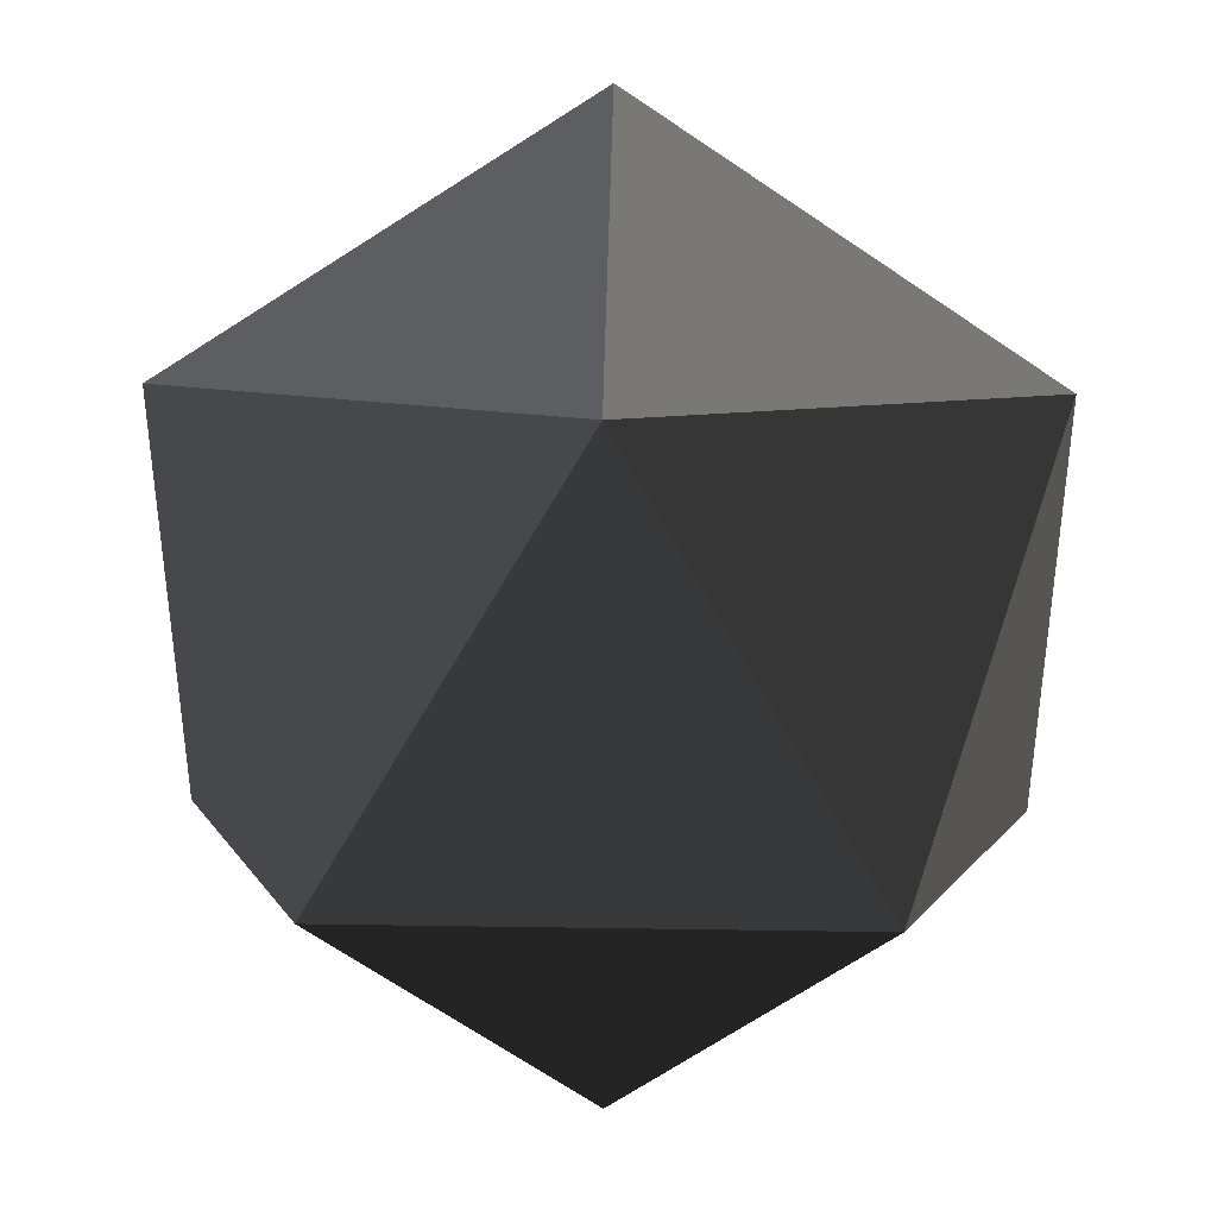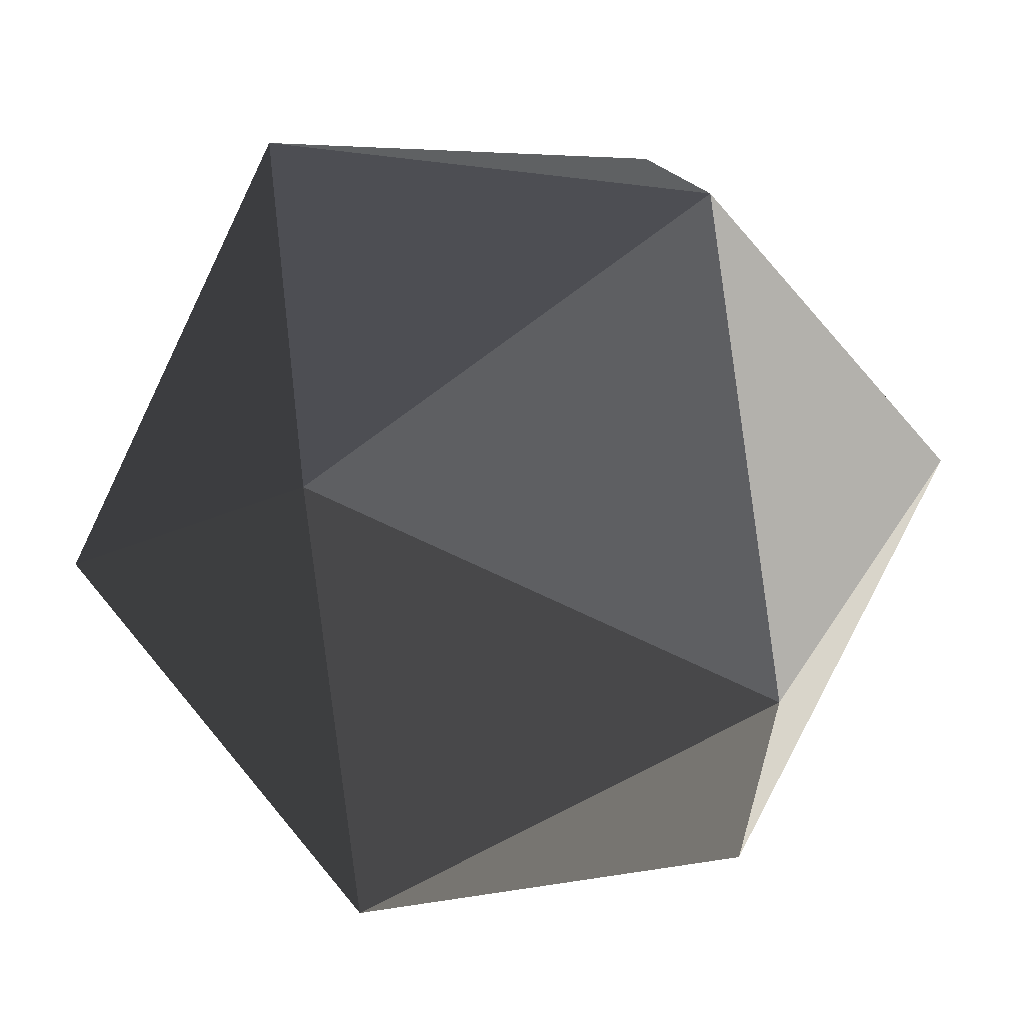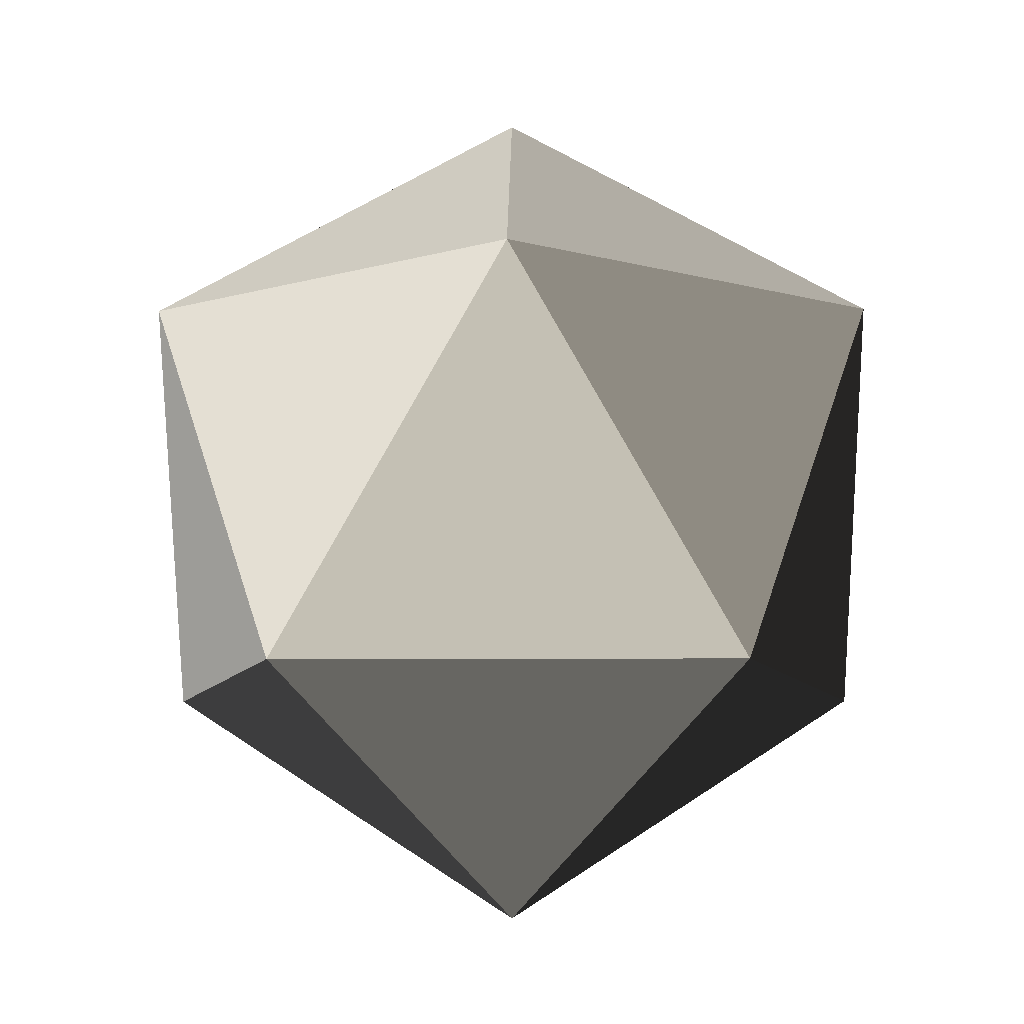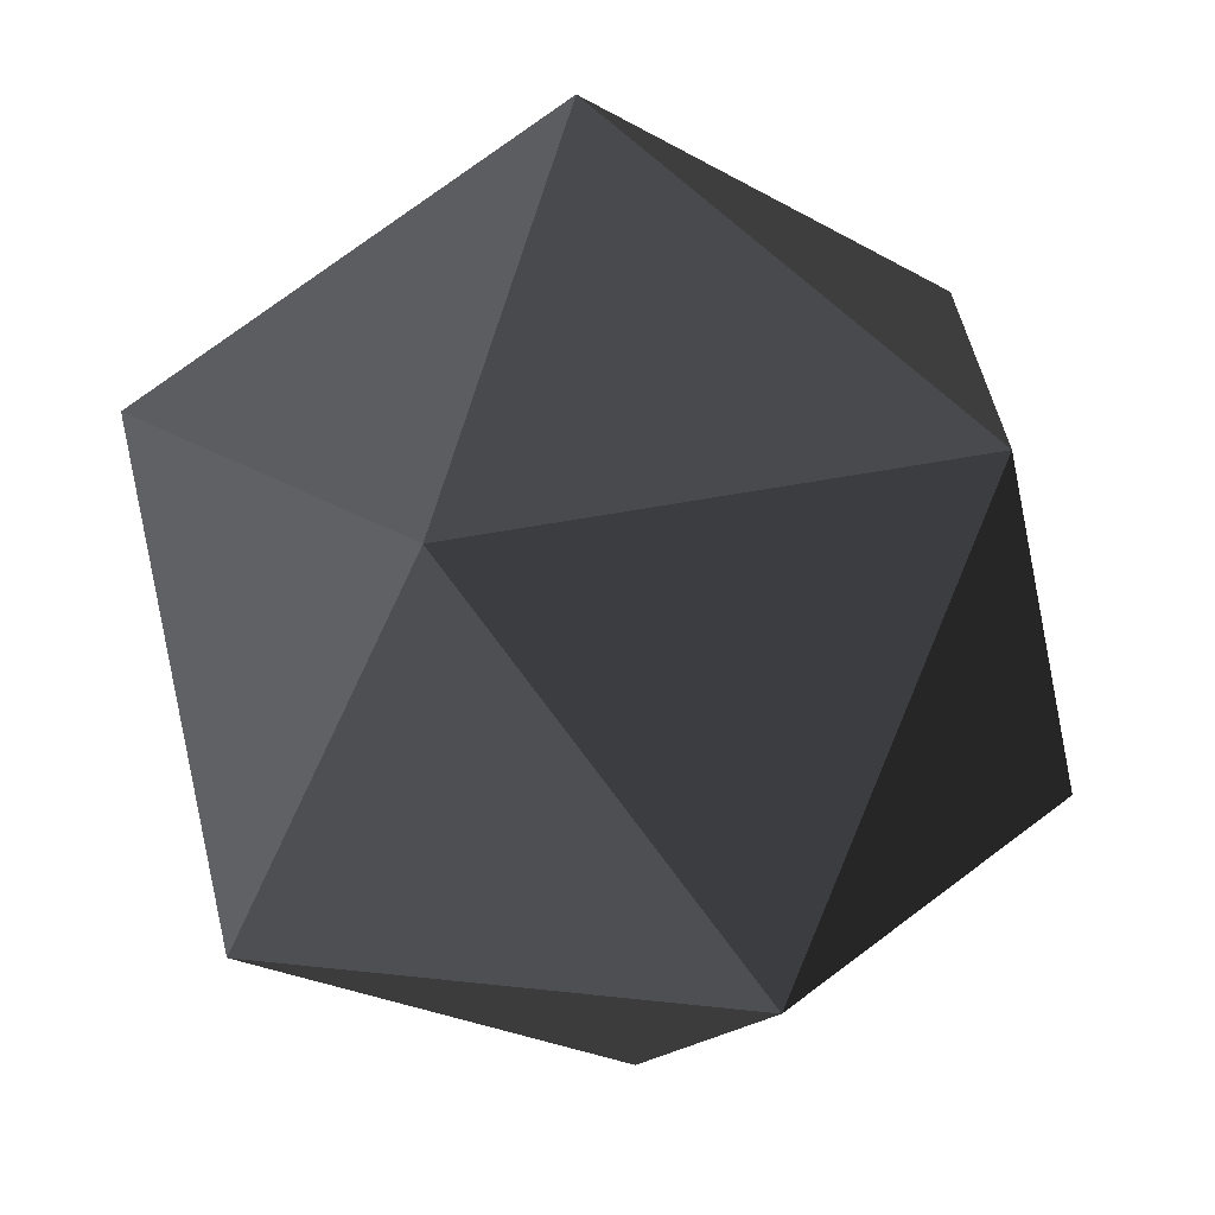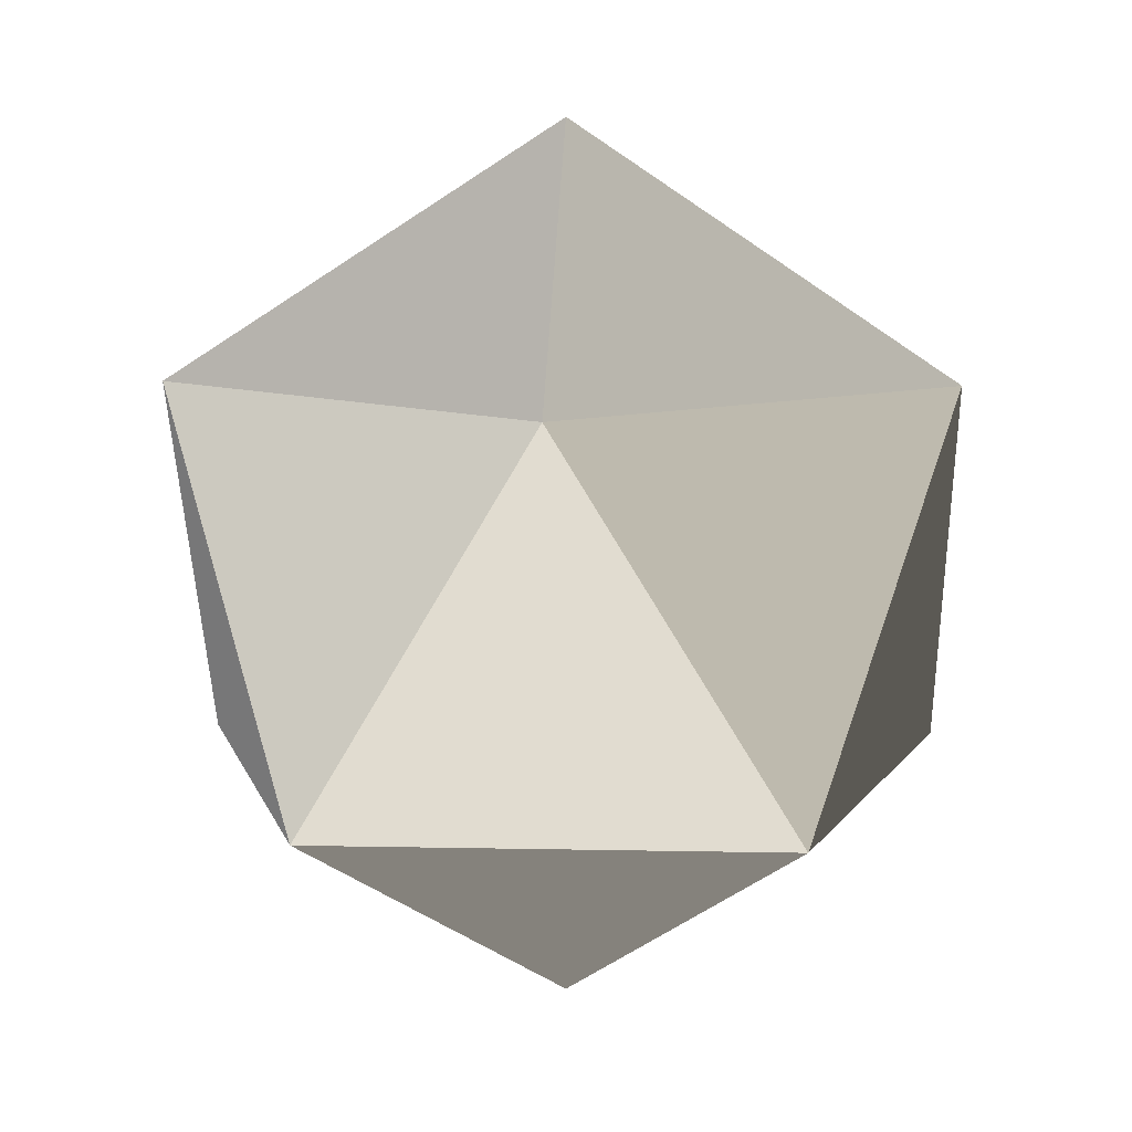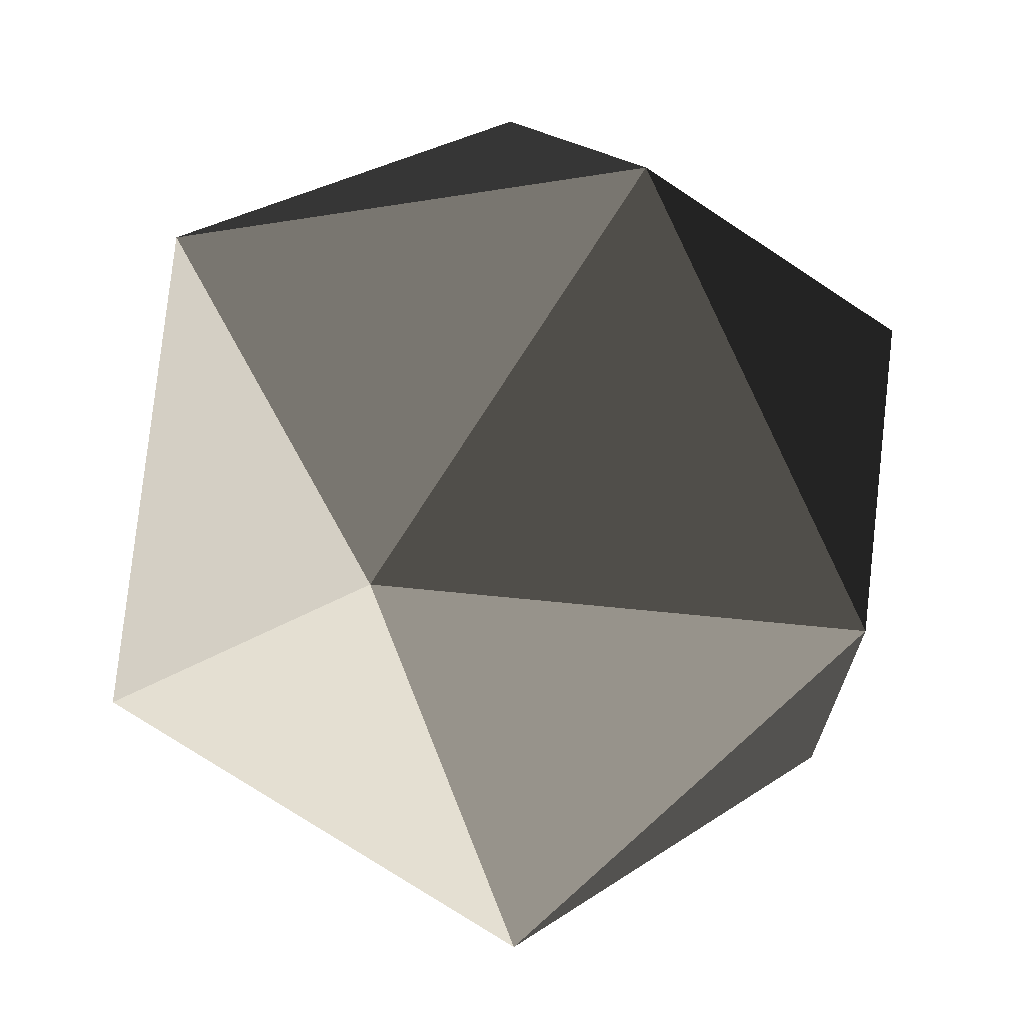
<metadata>
{"format":"obj","ext":"obj","renderer":"f3d","projection":"perspective","resolution":1024,"background":"white","views":[{"elev":40.4,"azim":-147.2,"up":"+Y"},{"elev":65.6,"azim":-97.5,"up":"+Y"},{"elev":-9.7,"azim":-125.3,"up":"+Z"},{"elev":-69.4,"azim":-113.3,"up":"+Y"},{"elev":10.7,"azim":-123.1,"up":"+Z"},{"elev":70.6,"azim":63.2,"up":"+Y"}]}
</metadata>
<code>
v -4.1e-06 -1.067e-06 -1
v -0.2764 -0.8506 -0.4472
v 0.7236 -0.5257 -0.4472
v 0.7236 -0.5257 -0.4472
v 0.7236 0.5257 -0.4472
v -4.1e-06 -1.067e-06 -1
v -4.1e-06 -1.067e-06 -1
v -0.8944 -1.067e-06 -0.4472
v -0.2764 -0.8506 -0.4472
v -4.1e-06 -1.067e-06 -1
v -0.2764 0.8506 -0.4472
v -0.8944 -1.067e-06 -0.4472
v -4.1e-06 -1.067e-06 -1
v 0.7236 0.5257 -0.4472
v -0.2764 0.8506 -0.4472
v 0.7236 -0.5257 -0.4472
v 0.8944 -1.067e-06 0.4472
v 0.7236 0.5257 -0.4472
v -0.2764 -0.8506 -0.4472
v 0.2764 -0.8506 0.4472
v 0.7236 -0.5257 -0.4472
v -0.8944 -1.067e-06 -0.4472
v -0.7236 -0.5257 0.4472
v -0.2764 -0.8506 -0.4472
v -0.2764 0.8506 -0.4472
v -0.7236 0.5257 0.4472
v -0.8944 -1.067e-06 -0.4472
v 0.7236 0.5257 -0.4472
v 0.2764 0.8506 0.4472
v -0.2764 0.8506 -0.4472
v 0.7236 -0.5257 -0.4472
v 0.2764 -0.8506 0.4472
v 0.8944 -1.067e-06 0.4472
v -0.2764 -0.8506 -0.4472
v -0.7236 -0.5257 0.4472
v 0.2764 -0.8506 0.4472
v -0.8944 -1.067e-06 -0.4472
v -0.7236 0.5257 0.4472
v -0.7236 -0.5257 0.4472
v -0.2764 0.8506 -0.4472
v 0.2764 0.8506 0.4472
v -0.7236 0.5257 0.4472
v 0.7236 0.5257 -0.4472
v 0.8944 -1.067e-06 0.4472
v 0.2764 0.8506 0.4472
v 0.2764 -0.8506 0.4472
v -4.1e-06 -1.067e-06 1
v 0.8944 -1.067e-06 0.4472
v -0.7236 -0.5257 0.4472
v -4.1e-06 -1.067e-06 1
v 0.2764 -0.8506 0.4472
v -0.7236 0.5257 0.4472
v -4.1e-06 -1.067e-06 1
v -0.7236 -0.5257 0.4472
v 0.2764 0.8506 0.4472
v -4.1e-06 -1.067e-06 1
v -0.7236 0.5257 0.4472
v 0.8944 -1.067e-06 0.4472
v -4.1e-06 -1.067e-06 1
v 0.2764 0.8506 0.4472
g Icosphere_1822_305
f 1 3 2
f 4 6 5
f 7 9 8
f 10 12 11
f 13 15 14
f 16 18 17
f 19 21 20
f 22 24 23
f 25 27 26
f 28 30 29
f 31 33 32
f 34 36 35
f 37 39 38
f 40 42 41
f 43 45 44
f 46 48 47
f 49 51 50
f 52 54 53
f 55 57 56
f 58 60 59

</code>
